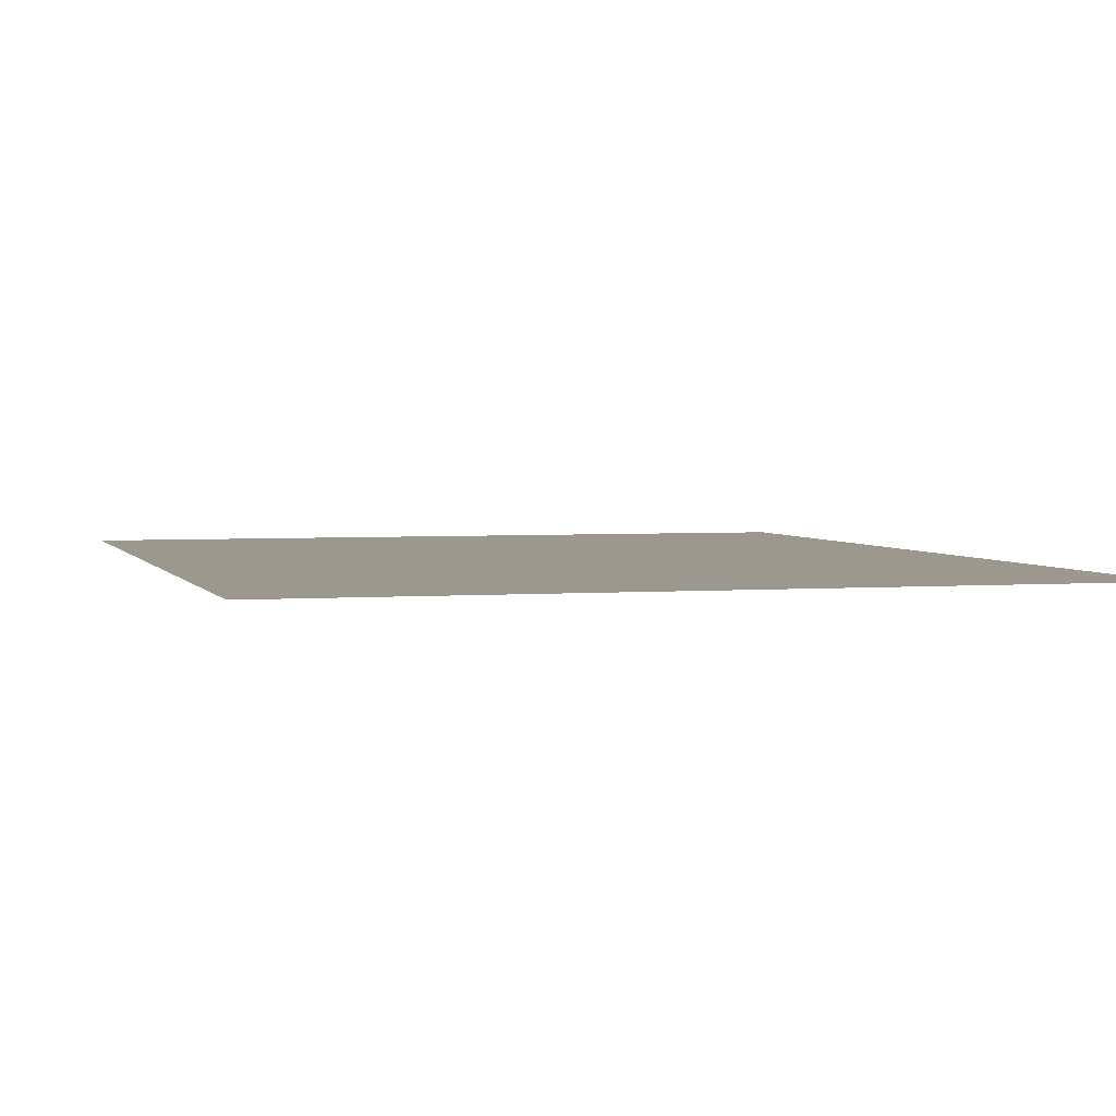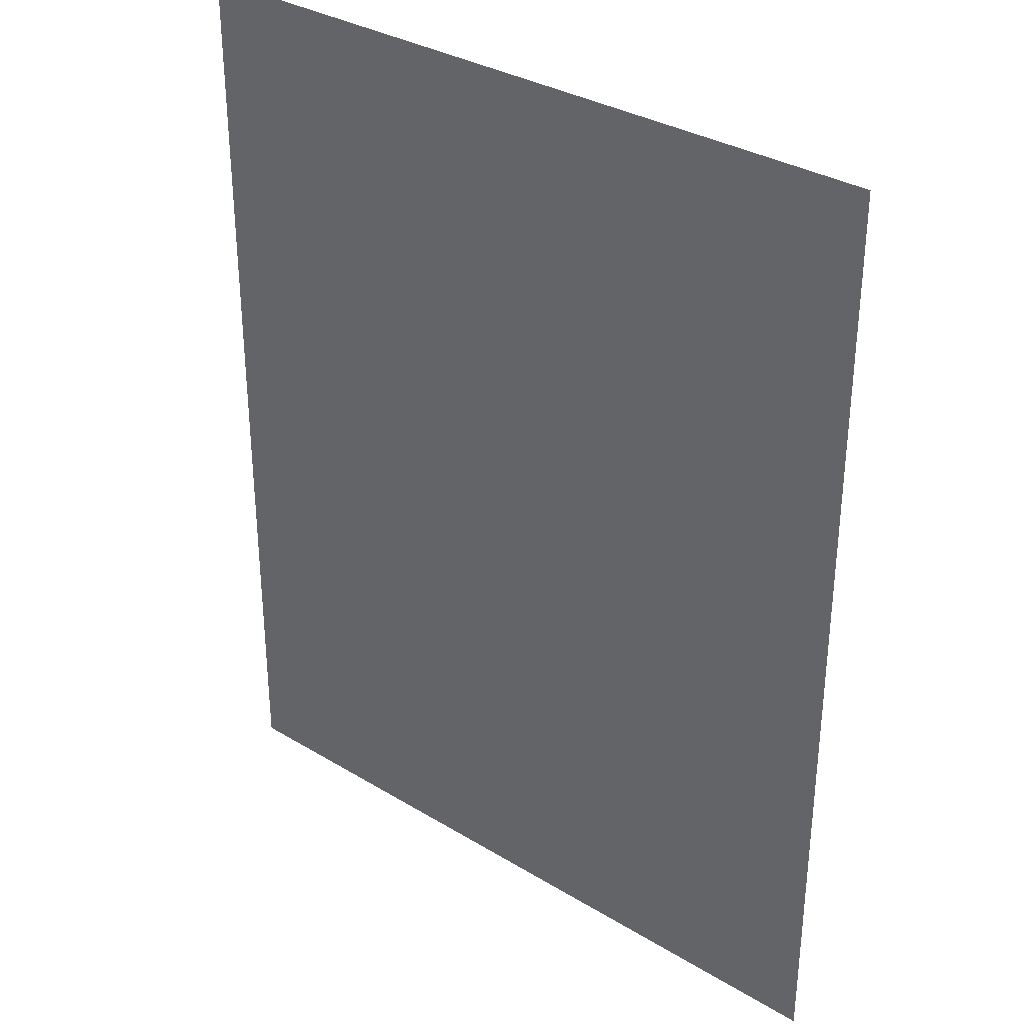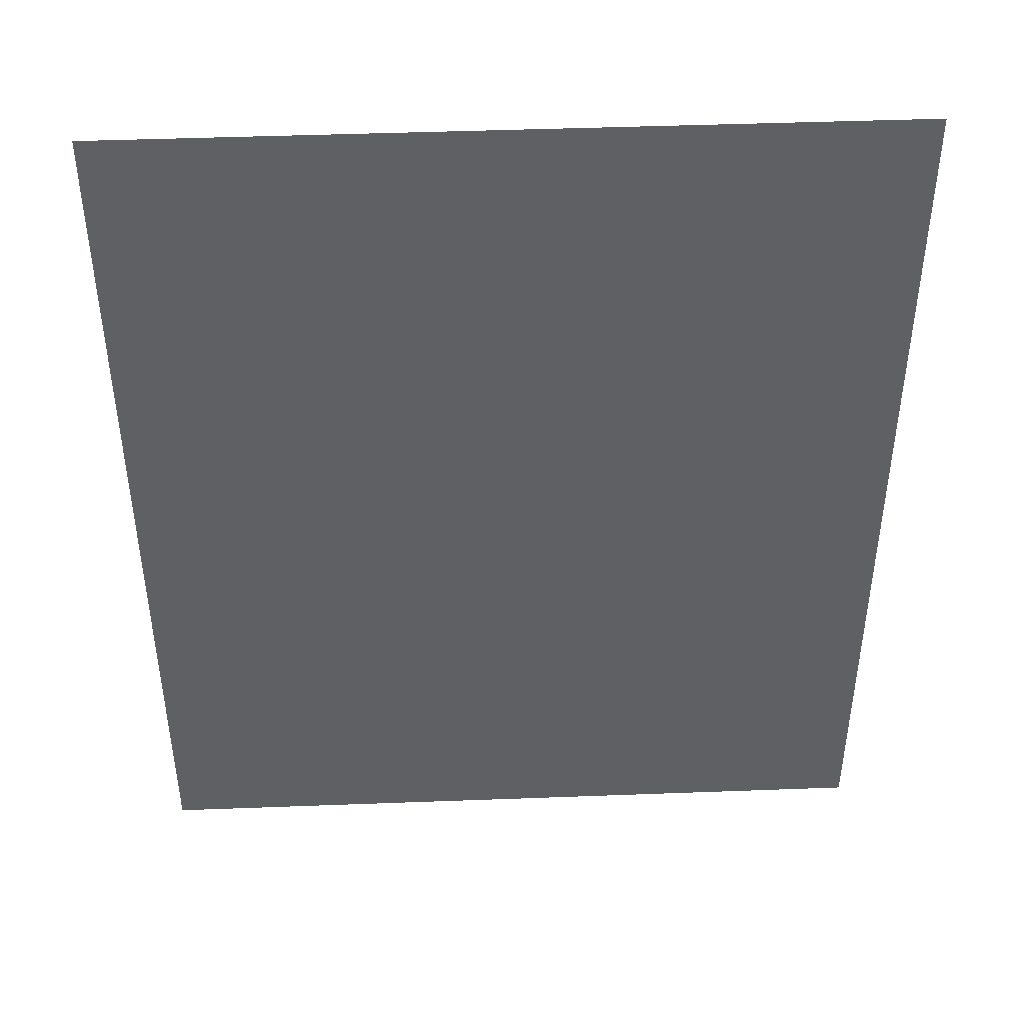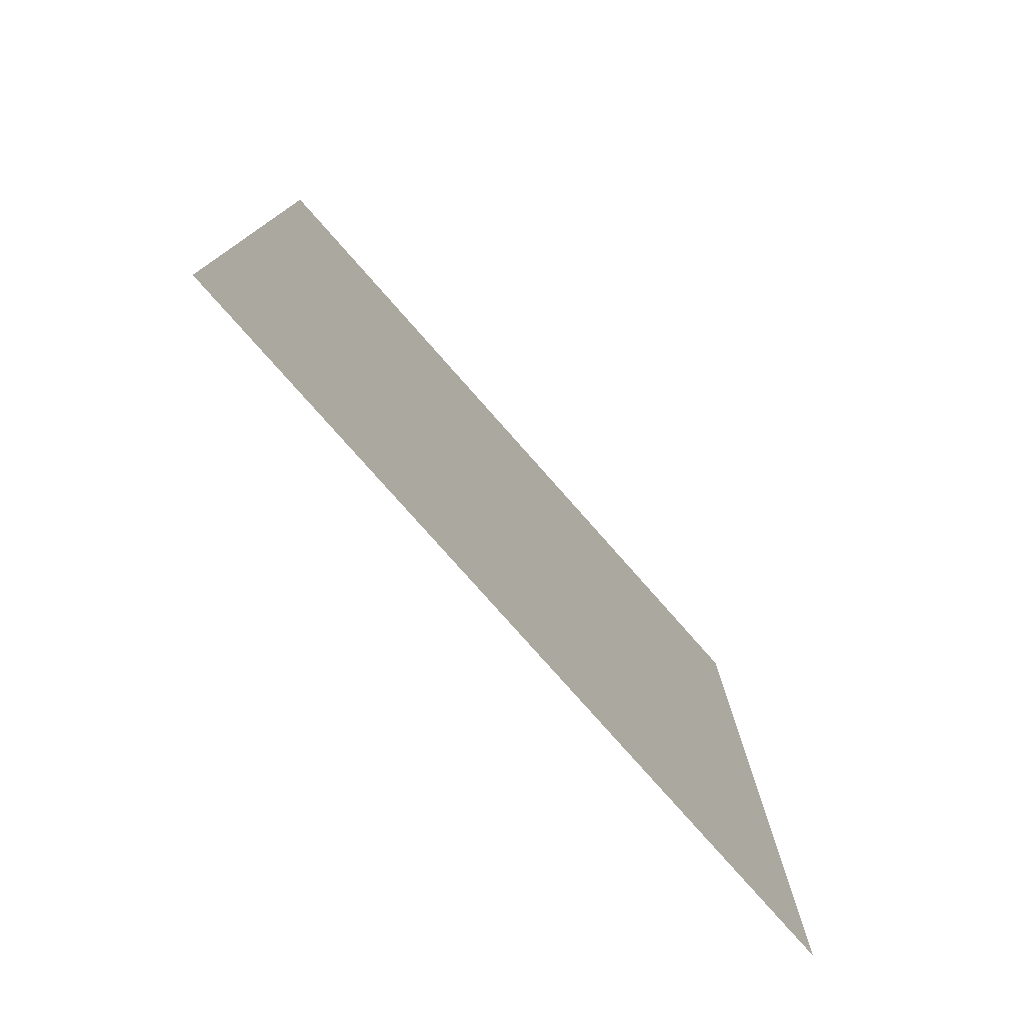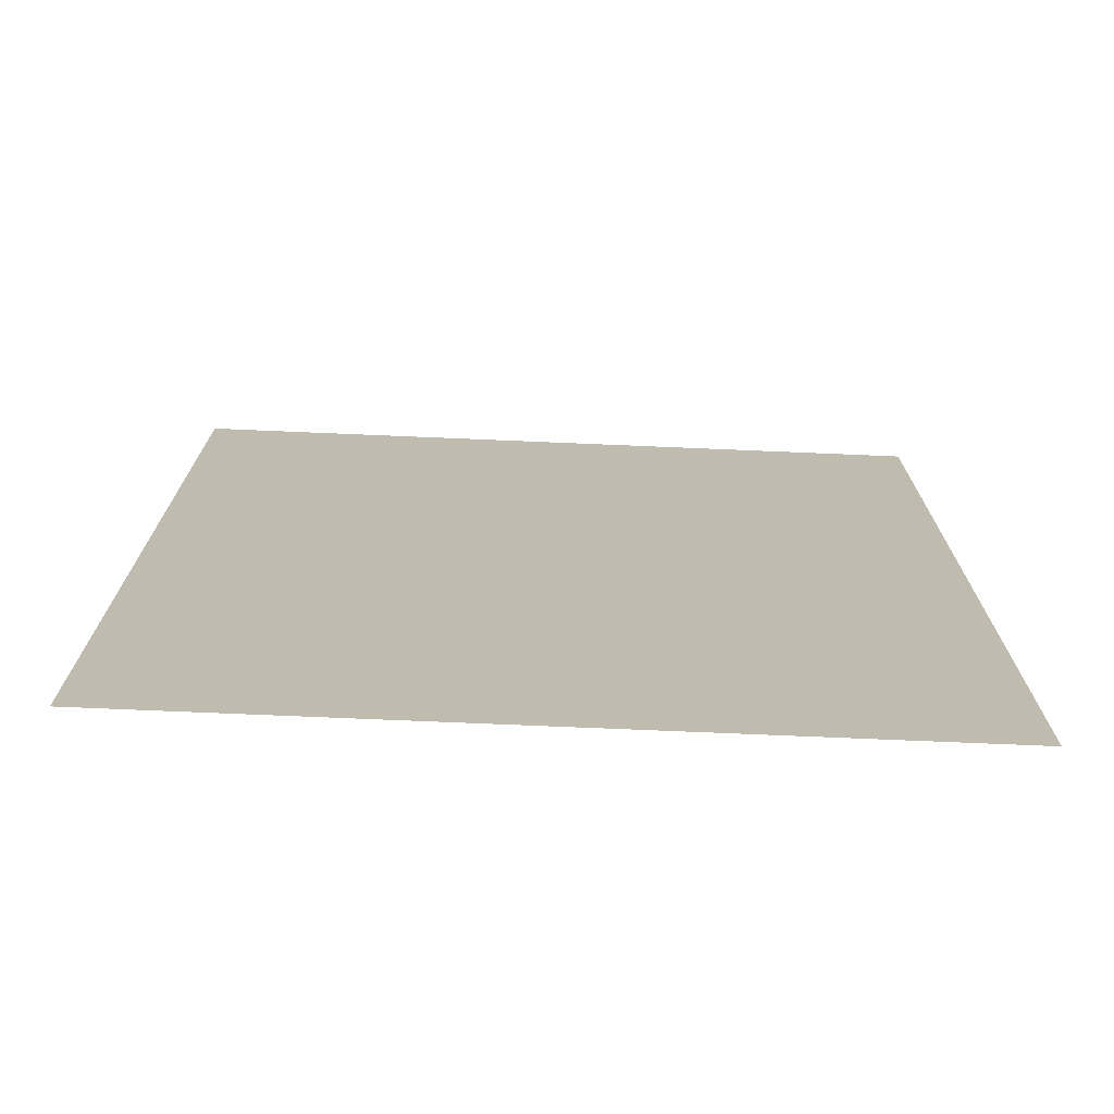
<metadata>
{"format":"obj","ext":"obj","renderer":"f3d","projection":"perspective","resolution":1024,"background":"white","views":[{"elev":3.1,"azim":-15.8,"up":"+Z"},{"elev":33.0,"azim":-140.1,"up":"+Y"},{"elev":45.1,"azim":177.5,"up":"+Y"},{"elev":-78.7,"azim":-48.5,"up":"+Y"},{"elev":-74.3,"azim":-2.4,"up":"+Y"}]}
</metadata>
<code>
o MeshTelevisionStand_18_1_GeomSubset_3
v -0.000582 -0.03964 0.04093
v 0.000582 -0.03964 0.04093
v -0.000582 -0.0382 0.04093
v 0.000582 -0.0382 0.04093
v -0.000582 -0.03964 0.04093
v 0.000582 -0.03964 0.04093
v -0.000582 -0.0382 0.04093
v 0.000582 -0.0382 0.04093
v -0.000582 -0.03964 0.04093
v 0.000582 -0.03964 0.04093
v -0.000582 -0.0382 0.04093
v 0.000582 -0.0382 0.04093
v -0.000582 -0.03964 0.04093
v 0.000582 -0.03964 0.04093
v -0.000582 -0.0382 0.04093
v 0.000582 -0.0382 0.04093
v -0.000582 -0.03964 0.04093
v 0.000582 -0.03964 0.04093
v -0.000582 -0.0382 0.04093
v 0.000582 -0.0382 0.04093
v -0.2872 -0.2774 -0.4082
v -0.2456 -0.2774 -0.4082
v -0.2371 0.02155 -0.2971
v -0.2957 0.02155 -0.2971
v -0.2957 0.02155 -0.3246
v -0.2371 0.02155 -0.3246
v -0.2371 0.02155 -0.01331
v -0.2957 0.02155 -0.01331
v -0.2951 -0.1446 -0.3101
v -0.2955 -0.1324 -0.3005
v -0.2957 -0.1173 -0.2971
v -0.2377 -0.1446 -0.3101
v -0.2373 -0.1324 -0.3005
v -0.2371 -0.1173 -0.2971
v -0.2378 -0.137 -0.3375
v -0.2373 -0.1247 -0.328
v -0.2371 -0.1096 -0.3246
v -0.295 -0.137 -0.3375
v -0.2955 -0.1247 -0.328
v -0.2957 -0.1096 -0.3246
v -0.2873 -0.2607 -0.4205
v -0.2867 -0.2774 -0.4205
v -0.2455 -0.2607 -0.4205
v -0.2461 -0.2774 -0.4205
v -0.2446 -0.2607 -0.3962
v -0.2882 -0.2607 -0.3962
v -0.2872 0.2746 -0.4082
v -0.2456 0.2746 -0.4082
v -0.2371 0.06114 -0.2971
v -0.2957 0.06114 -0.2971
v -0.2957 0.06114 -0.3246
v -0.2371 0.06114 -0.3246
v -0.2371 0.06114 -0.01331
v -0.2957 0.06114 -0.01331
v -0.2951 0.1418 -0.3101
v -0.2955 0.1296 -0.3005
v -0.2957 0.1144 -0.2971
v -0.2377 0.1418 -0.3101
v -0.2373 0.1296 -0.3005
v -0.2371 0.1144 -0.2971
v -0.2378 0.1342 -0.3375
v -0.2373 0.1219 -0.328
v -0.2371 0.1068 -0.3246
v -0.295 0.1342 -0.3375
v -0.2955 0.1219 -0.328
v -0.2957 0.1068 -0.3246
v -0.2873 0.2579 -0.4205
v -0.2867 0.2746 -0.4205
v -0.2455 0.2579 -0.4205
v -0.2461 0.2746 -0.4205
v -0.2446 0.2579 -0.3962
v -0.2882 0.2579 -0.3962
v -0.2371 0.01779 0.007257
v -0.2957 0.01779 0.007257
v -0.2371 0.05631 0.01643
v -0.2957 0.05631 0.01643
v -0.2371 0.009315 0.0226
v -0.2957 0.009315 0.0226
v -0.2371 0.04021 0.04736
v -0.2957 0.04021 0.04736
v -0.2371 -0.00675 0.03758
v -0.2957 -0.00675 0.03758
v -0.2371 0.009767 0.07357
v -0.2957 0.009767 0.07357
v -0.2371 -0.02878 0.04179
v -0.2957 -0.02878 0.04179
v -0.2371 -0.02878 0.08138
v -0.2957 -0.02878 0.08138
v -0.3344 -0.02878 -0.01861
v -0.3344 -0.02878 0.13
v 0 -0.02878 -0.01861
v 0 -0.02878 0.13
v 0.2872 -0.2774 -0.4082
v 0.2456 -0.2774 -0.4082
v 0.2371 0.02155 -0.2971
v 0.2957 0.02155 -0.2971
v 0.2957 0.02155 -0.3246
v 0.2371 0.02155 -0.3246
v 0.2371 0.02155 -0.01331
v 0.2957 0.02155 -0.01331
v 0.2951 -0.1446 -0.3101
v 0.2955 -0.1324 -0.3005
v 0.2957 -0.1173 -0.2971
v 0.2377 -0.1446 -0.3101
v 0.2373 -0.1324 -0.3005
v 0.2371 -0.1173 -0.2971
v 0.2378 -0.137 -0.3375
v 0.2373 -0.1247 -0.328
v 0.2371 -0.1096 -0.3246
v 0.295 -0.137 -0.3375
v 0.2955 -0.1247 -0.328
v 0.2957 -0.1096 -0.3246
v 0.2873 -0.2607 -0.4205
v 0.2867 -0.2774 -0.4205
v 0.2455 -0.2607 -0.4205
v 0.2461 -0.2774 -0.4205
v 0.2446 -0.2607 -0.3962
v 0.2882 -0.2607 -0.3962
v 0.2872 0.2746 -0.4082
v 0.2456 0.2746 -0.4082
v 0.2371 0.06114 -0.2971
v 0.2957 0.06114 -0.2971
v 0.2957 0.06114 -0.3246
v 0.2371 0.06114 -0.3246
v 0.2371 0.06114 -0.01331
v 0.2957 0.06114 -0.01331
v 0.2951 0.1418 -0.3101
v 0.2955 0.1296 -0.3005
v 0.2957 0.1144 -0.2971
v 0.2377 0.1418 -0.3101
v 0.2373 0.1296 -0.3005
v 0.2371 0.1144 -0.2971
v 0.2378 0.1342 -0.3375
v 0.2373 0.1219 -0.328
v 0.2371 0.1068 -0.3246
v 0.295 0.1342 -0.3375
v 0.2955 0.1219 -0.328
v 0.2957 0.1068 -0.3246
v 0.2873 0.2579 -0.4205
v 0.2867 0.2746 -0.4205
v 0.2455 0.2579 -0.4205
v 0.2461 0.2746 -0.4205
v 0.2446 0.2579 -0.3962
v 0.2882 0.2579 -0.3962
v 0.2371 0.01779 0.007257
v 0.2957 0.01779 0.007257
v 0.2371 0.05631 0.01643
v 0.2957 0.05631 0.01643
v 0.2371 0.009315 0.0226
v 0.2957 0.009315 0.0226
v 0.2371 0.04021 0.04736
v 0.2957 0.04021 0.04736
v 0.2371 -0.00675 0.03758
v 0.2957 -0.00675 0.03758
v 0.2371 0.009767 0.07357
v 0.2957 0.009767 0.07357
v 0.2371 -0.02878 0.04179
v 0.2957 -0.02878 0.04179
v 0.2371 -0.02878 0.08138
v 0.2957 -0.02878 0.08138
v 0.3344 -0.02878 -0.01861
v 0.3344 -0.02878 0.13
v 0.3344 -0.04594 -0.01861
v 0.3344 -0.04594 0.13
v 0 -0.04594 -0.01861
v 0 -0.04594 0.13
v -0.3344 -0.04594 -0.01861
v -0.3344 -0.04594 0.13
f 13 14 16 15

</code>
